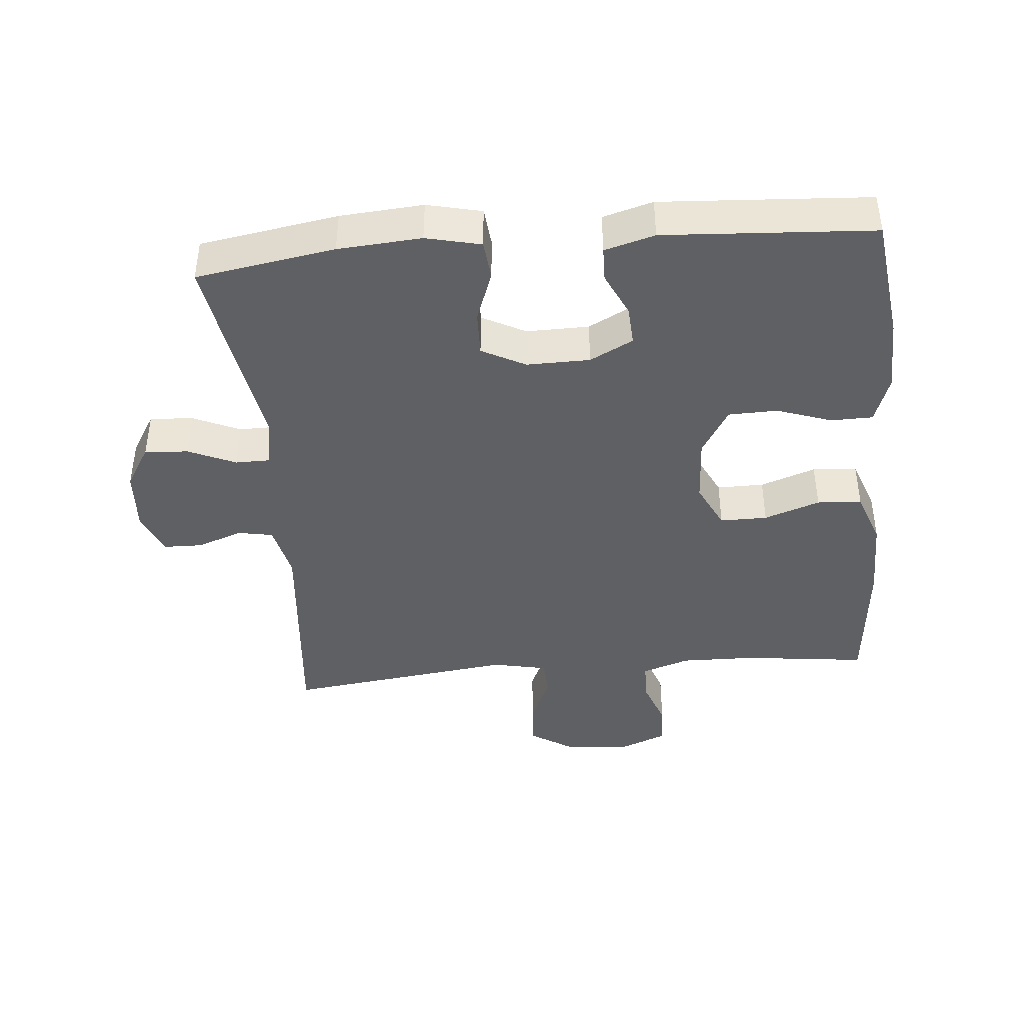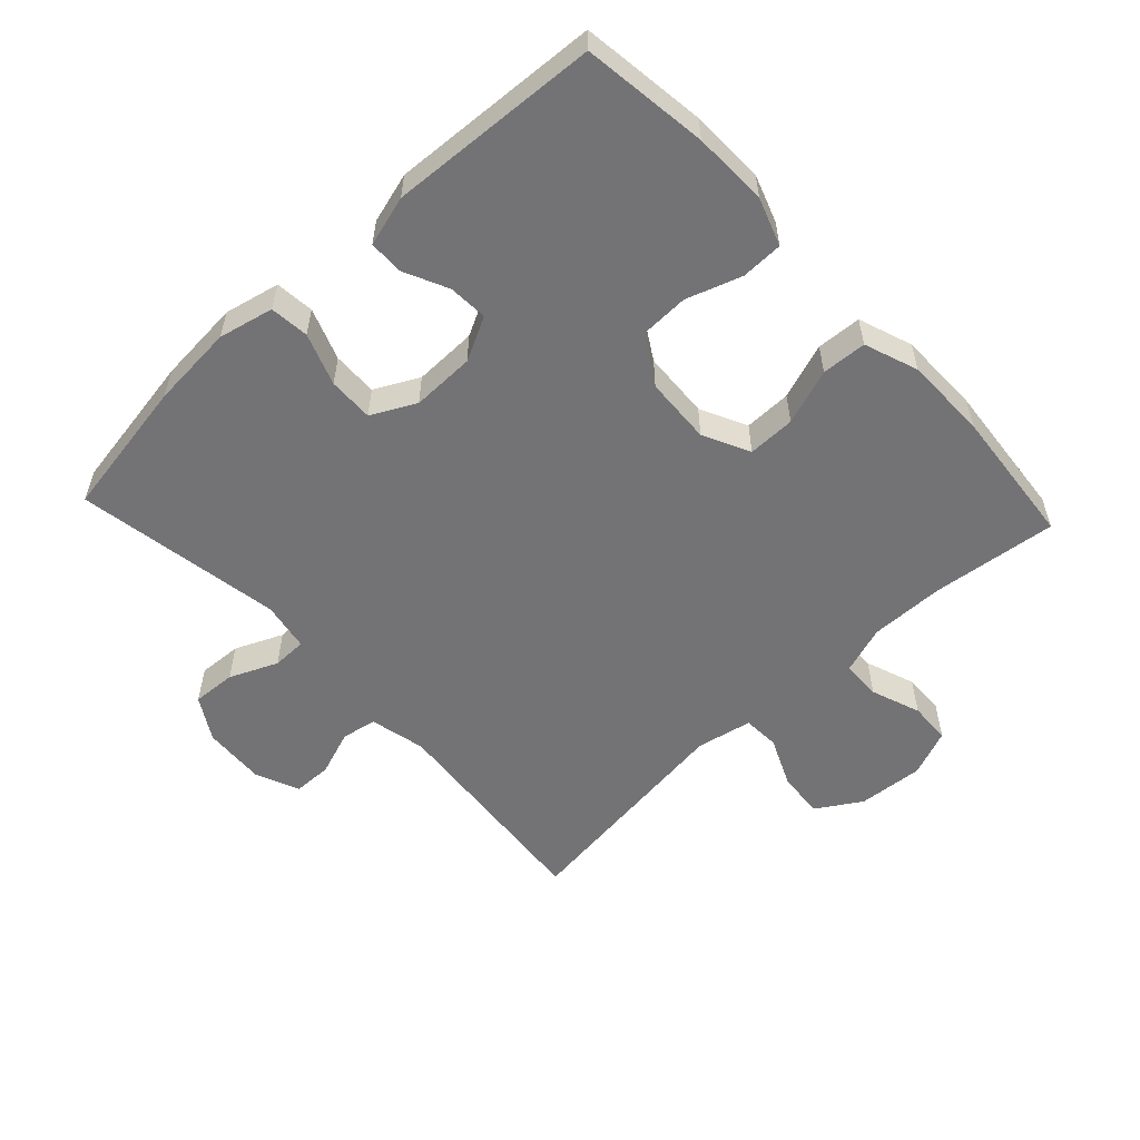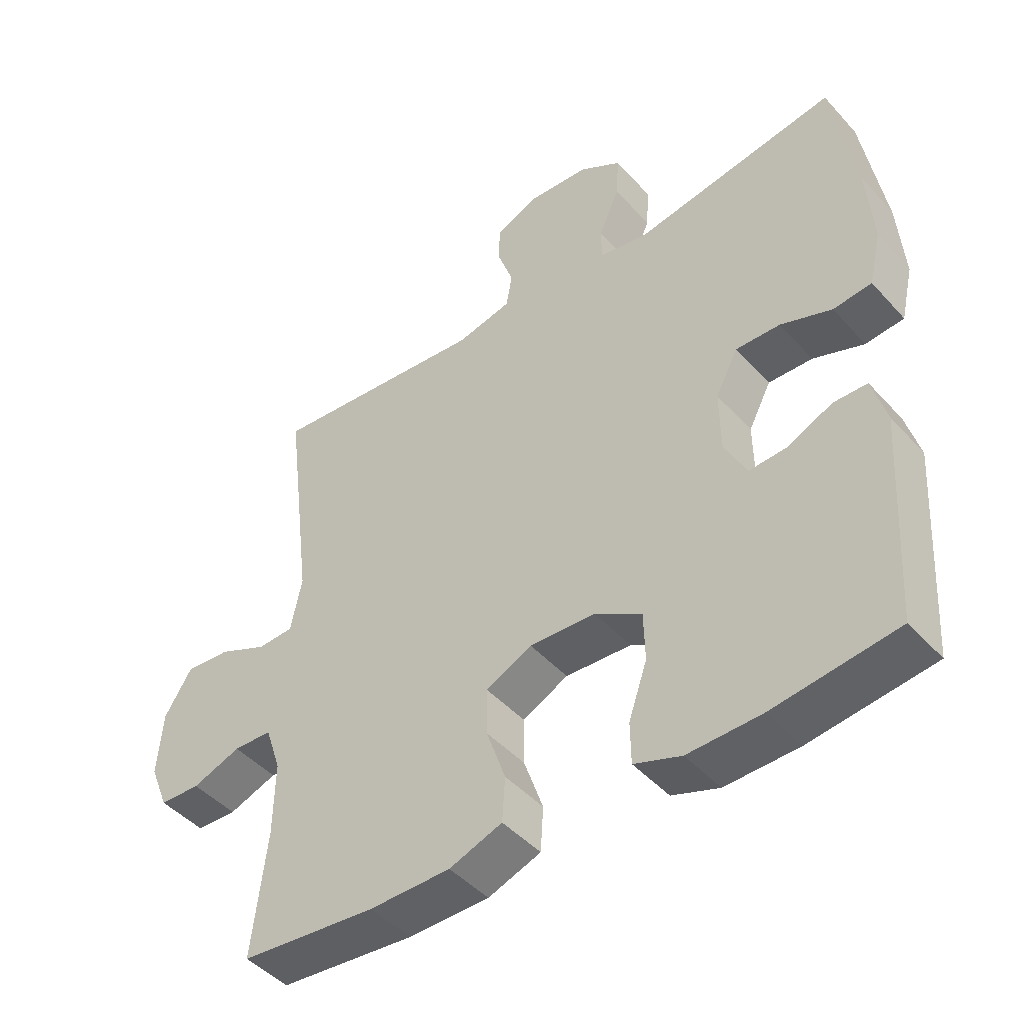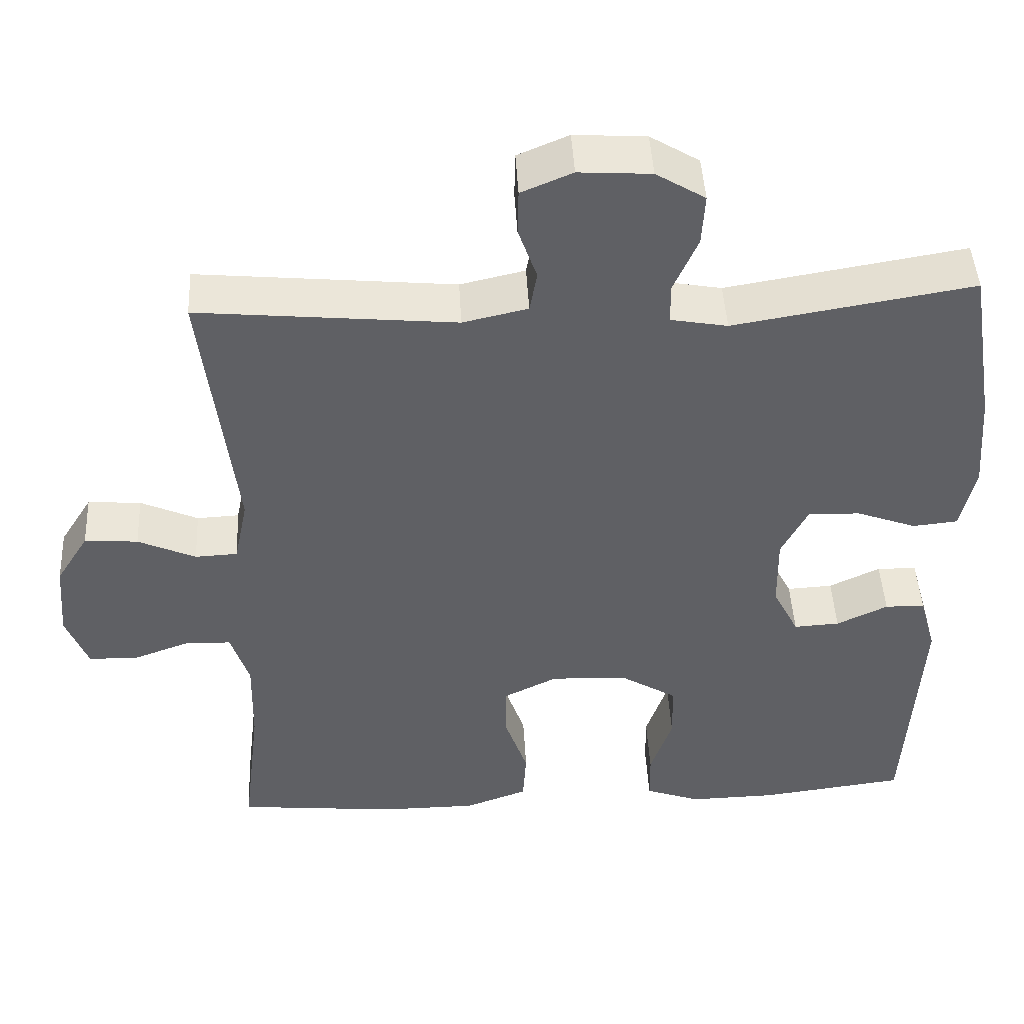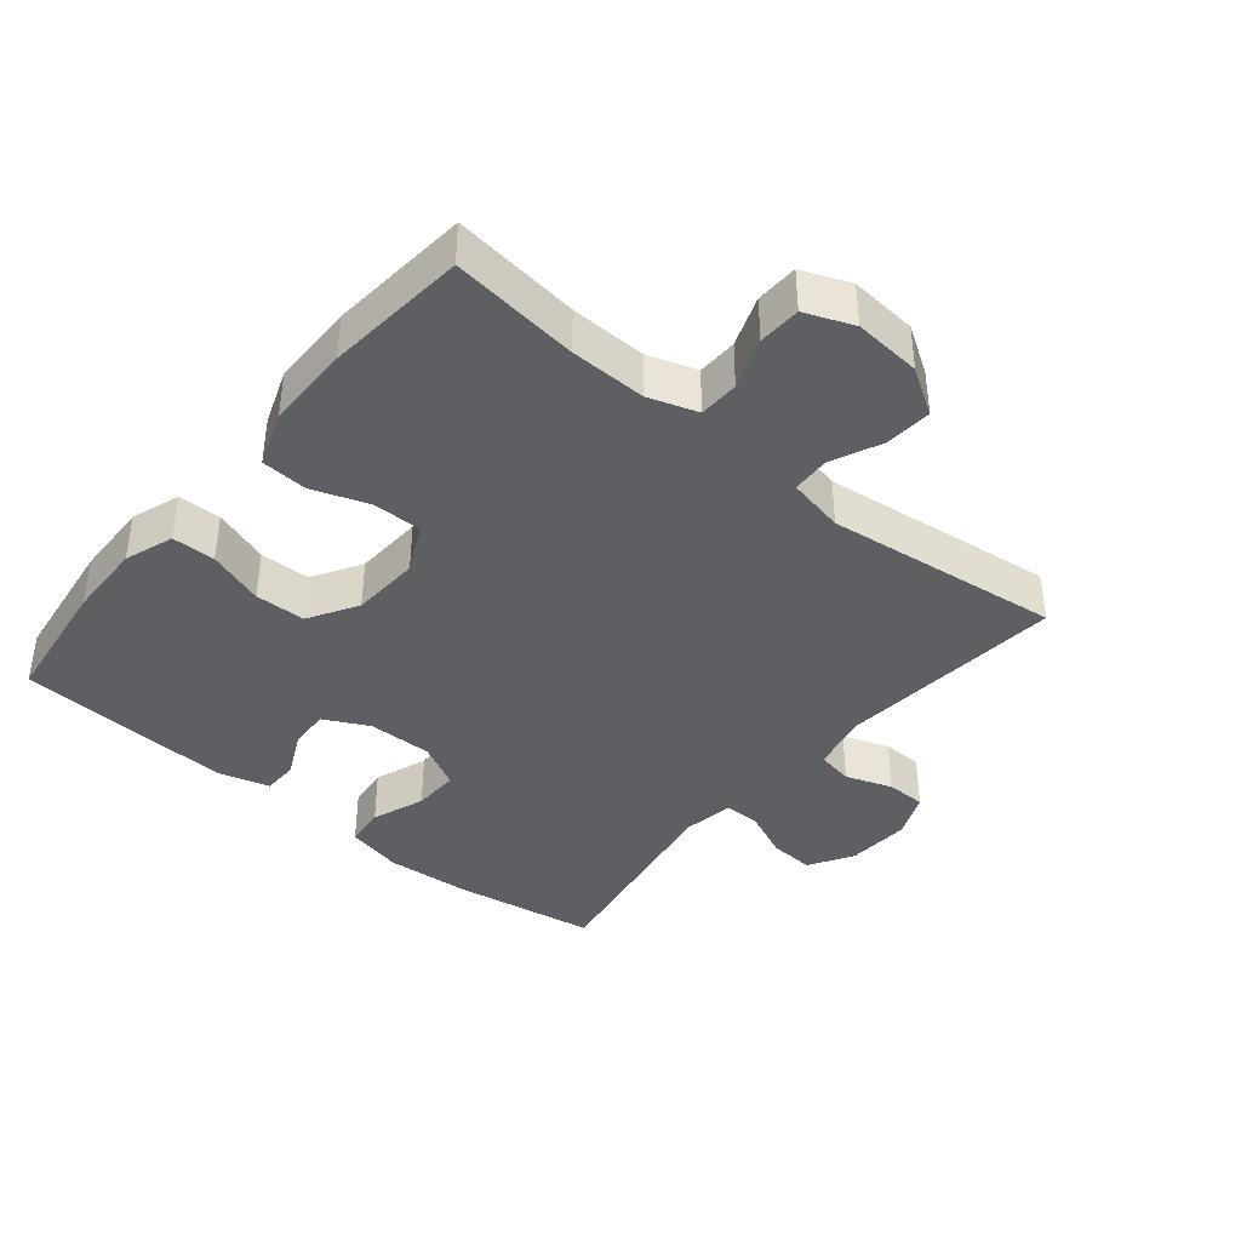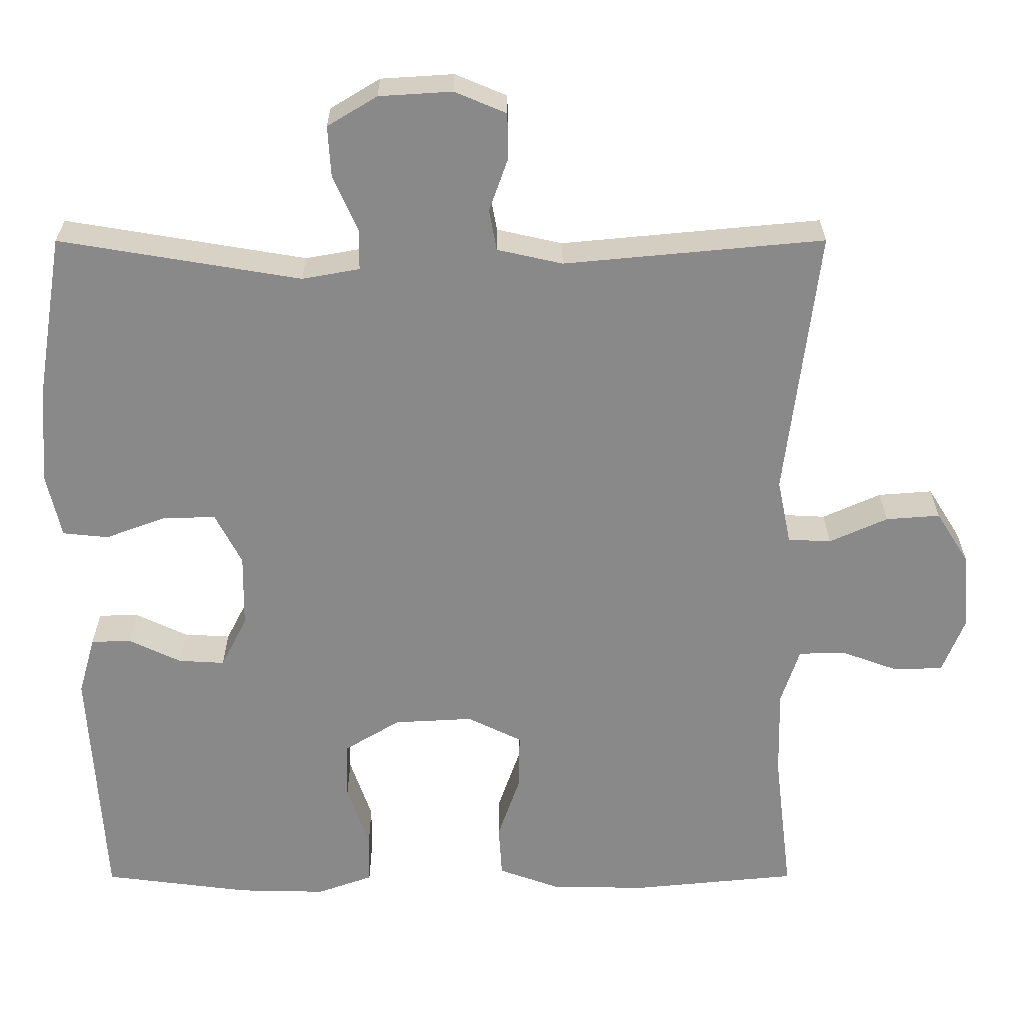
<metadata>
{"format":"obj","ext":"obj","renderer":"f3d","projection":"perspective","resolution":1024,"background":"white","views":[{"elev":-42.2,"azim":95.1,"up":"+Y"},{"elev":-56.0,"azim":133.1,"up":"+Y"},{"elev":-45.6,"azim":39.1,"up":"+Z"},{"elev":45.3,"azim":-3.0,"up":"+Z"},{"elev":-40.0,"azim":-129.6,"up":"+Y"},{"elev":26.9,"azim":179.9,"up":"+Z"}]}
</metadata>
<code>
o path1664
v 0.5498 0.0375 -0.205
v 0.528 0.0375 -0.1276
v 0.475 0.0375 -0.1265
v 0.4068 0.0375 -0.1587
v 0.346 0.0375 -0.1622
v 0.3117 0.0375 -0.09532
v 0.3104 0.0375 0.002079
v 0.3455 0.0375 0.06972
v 0.4149 0.0375 0.06783
v 0.4945 0.0375 0.03859
v 0.5547 0.0375 0.0447
v 0.5742 0.0375 0.1294
v 0.5647 0.0375 0.2581
v 0.5298 0.0375 0.4728
v 0.2116 0.0375 0.4196
v 0.1358 0.0375 0.4332
v 0.1354 0.0375 0.4861
v 0.1679 0.0375 0.5595
v 0.172 0.0375 0.6271
v 0.1067 0.0375 0.6666
v 0.01057 0.0375 0.6726
v -0.0575 0.0375 0.6441
v -0.05866 0.0375 0.5841
v -0.03376 0.0375 0.5141
v -0.04353 0.0375 0.4601
v -0.1298 0.0375 0.4407
v -0.4719 0.0375 0.4728
v -0.4282 0.0375 0.1193
v -0.4459 0.0375 0.03387
v -0.5023 0.0375 0.03115
v -0.579 0.0375 0.06549
v -0.6499 0.0375 0.07087
v -0.6929 0.0375 0.002613
v -0.7012 0.0375 -0.09877
v -0.6721 0.0375 -0.1715
v -0.6079 0.0375 -0.174
v -0.5315 0.0375 -0.1461
v -0.4709 0.0375 -0.1482
v -0.4465 0.0375 -0.2219
v -0.4488 0.0375 -0.3366
v -0.4719 0.0375 -0.5291
v -0.2589 0.0375 -0.5497
v -0.1315 0.0375 -0.549
v -0.04845 0.0375 -0.519
v -0.04398 0.0375 -0.4499
v -0.07388 0.0375 -0.3637
v -0.07432 0.0375 -0.2907
v -0.002395 0.0375 -0.2555
v 0.1011 0.0375 -0.2611
v 0.1744 0.0375 -0.3052
v 0.1763 0.0375 -0.3811
v 0.1472 0.0375 -0.4655
v 0.1482 0.0375 -0.5306
v 0.2216 0.0375 -0.5566
v 0.3366 0.0375 -0.554
v 0.5298 0.0375 -0.5291
v 0.5498 -0.0375 -0.205
v 0.528 -0.0375 -0.1276
v 0.475 -0.0375 -0.1265
v 0.4068 -0.0375 -0.1587
v 0.346 -0.0375 -0.1622
v 0.3117 -0.0375 -0.09532
v 0.3104 -0.0375 0.002079
v 0.3455 -0.0375 0.06972
v 0.4149 -0.0375 0.06783
v 0.4945 -0.0375 0.03859
v 0.5547 -0.0375 0.0447
v 0.5742 -0.0375 0.1294
v 0.5647 -0.0375 0.2581
v 0.5298 -0.0375 0.4728
v 0.2116 -0.0375 0.4196
v 0.1358 -0.0375 0.4332
v 0.1354 -0.0375 0.4861
v 0.1679 -0.0375 0.5595
v 0.172 -0.0375 0.6271
v 0.1067 -0.0375 0.6666
v 0.01057 -0.0375 0.6726
v -0.0575 -0.0375 0.6441
v -0.05866 -0.0375 0.5841
v -0.03376 -0.0375 0.5141
v -0.04353 -0.0375 0.4601
v -0.1298 -0.0375 0.4407
v -0.4719 -0.0375 0.4728
v -0.4282 -0.0375 0.1193
v -0.4459 -0.0375 0.03387
v -0.5023 -0.0375 0.03115
v -0.579 -0.0375 0.06549
v -0.6499 -0.0375 0.07087
v -0.6929 -0.0375 0.002613
v -0.7012 -0.0375 -0.09877
v -0.6721 -0.0375 -0.1715
v -0.6079 -0.0375 -0.174
v -0.5315 -0.0375 -0.1461
v -0.4709 -0.0375 -0.1482
v -0.4465 -0.0375 -0.2219
v -0.4488 -0.0375 -0.3366
v -0.4719 -0.0375 -0.5291
v -0.2589 -0.0375 -0.5497
v -0.1315 -0.0375 -0.549
v -0.04845 -0.0375 -0.519
v -0.04398 -0.0375 -0.4499
v -0.07388 -0.0375 -0.3637
v -0.07432 -0.0375 -0.2907
v -0.002395 -0.0375 -0.2555
v 0.1011 -0.0375 -0.2611
v 0.1744 -0.0375 -0.3052
v 0.1763 -0.0375 -0.3811
v 0.1472 -0.0375 -0.4655
v 0.1482 -0.0375 -0.5306
v 0.2216 -0.0375 -0.5566
v 0.3366 -0.0375 -0.554
v 0.5298 -0.0375 -0.5291
v 0.5547 0.0375 0.0447
v 0.5547 0.0375 0.0447
v 0.5742 0.0375 0.1294
v 0.5647 0.0375 0.2581
v 0.4945 0.0375 0.03859
v 0.5498 0.0375 -0.205
v 0.528 0.0375 -0.1276
v 0.528 0.0375 -0.1276
v 0.5298 0.0375 0.4728
v 0.5298 0.0375 0.4728
v 0.5298 0.0375 -0.5291
v 0.5298 0.0375 -0.5291
v 0.475 0.0375 -0.1265
v 0.4149 0.0375 0.06783
v 0.4068 0.0375 -0.1587
v 0.3366 0.0375 -0.554
v 0.3455 0.0375 0.06972
v 0.3455 0.0375 0.06972
v 0.346 0.0375 -0.1622
v 0.346 0.0375 -0.1622
v 0.3117 0.0375 -0.09532
v 0.3104 0.0375 0.002079
v 0.2216 0.0375 -0.5566
v 0.2116 0.0375 0.4196
v 0.1482 0.0375 -0.5306
v 0.1482 0.0375 -0.5306
v 0.1744 0.0375 -0.3052
v 0.1763 0.0375 -0.3811
v 0.1358 0.0375 0.4332
v 0.1358 0.0375 0.4332
v 0.1472 0.0375 -0.4655
v 0.1011 0.0375 -0.2611
v 0.1679 0.0375 0.5595
v 0.172 0.0375 0.6271
v 0.172 0.0375 0.6271
v 0.1067 0.0375 0.6666
v 0.1354 0.0375 0.4861
v 0.01057 0.0375 0.6726
v -0.002395 0.0375 -0.2555
v -0.0575 0.0375 0.6441
v -0.0575 0.0375 0.6441
v -0.07432 0.0375 -0.2907
v -0.07432 0.0375 -0.2907
v -0.03376 0.0375 0.5141
v -0.04353 0.0375 0.4601
v -0.04353 0.0375 0.4601
v -0.05866 0.0375 0.5841
v -0.1298 0.0375 0.4407
v -0.04845 0.0375 -0.519
v -0.04845 0.0375 -0.519
v -0.04398 0.0375 -0.4499
v -0.07388 0.0375 -0.3637
v -0.1315 0.0375 -0.549
v -0.2589 0.0375 -0.5497
v -0.4719 0.0375 -0.5291
v -0.4719 0.0375 -0.5291
v -0.4488 0.0375 -0.3366
v -0.4465 0.0375 -0.2219
v -0.4282 0.0375 0.1193
v -0.4459 0.0375 0.03387
v -0.4459 0.0375 0.03387
v -0.5023 0.0375 0.03115
v -0.4709 0.0375 -0.1482
v -0.4709 0.0375 -0.1482
v -0.4719 0.0375 0.4728
v -0.4719 0.0375 0.4728
v -0.5315 0.0375 -0.1461
v -0.579 0.0375 0.06549
v -0.6079 0.0375 -0.174
v -0.6499 0.0375 0.07087
v -0.6499 0.0375 0.07087
v -0.6721 0.0375 -0.1715
v -0.6721 0.0375 -0.1715
v -0.6929 0.0375 0.002613
v -0.7012 0.0375 -0.09877
v 0.5547 -0.0375 0.0447
v 0.5547 -0.0375 0.0447
v 0.5742 -0.0375 0.1294
v 0.5647 -0.0375 0.2581
v 0.4945 -0.0375 0.03859
v 0.5498 -0.0375 -0.205
v 0.528 -0.0375 -0.1276
v 0.528 -0.0375 -0.1276
v 0.5298 -0.0375 0.4728
v 0.5298 -0.0375 0.4728
v 0.5298 -0.0375 -0.5291
v 0.5298 -0.0375 -0.5291
v 0.475 -0.0375 -0.1265
v 0.4149 -0.0375 0.06783
v 0.4068 -0.0375 -0.1587
v 0.3366 -0.0375 -0.554
v 0.3455 -0.0375 0.06972
v 0.3455 -0.0375 0.06972
v 0.346 -0.0375 -0.1622
v 0.346 -0.0375 -0.1622
v 0.3117 -0.0375 -0.09532
v 0.3104 -0.0375 0.002079
v 0.2216 -0.0375 -0.5566
v 0.2116 -0.0375 0.4196
v 0.1482 -0.0375 -0.5306
v 0.1482 -0.0375 -0.5306
v 0.1744 -0.0375 -0.3052
v 0.1763 -0.0375 -0.3811
v 0.1358 -0.0375 0.4332
v 0.1358 -0.0375 0.4332
v 0.1472 -0.0375 -0.4655
v 0.1011 -0.0375 -0.2611
v 0.1679 -0.0375 0.5595
v 0.172 -0.0375 0.6271
v 0.172 -0.0375 0.6271
v 0.1067 -0.0375 0.6666
v 0.1354 -0.0375 0.4861
v 0.01057 -0.0375 0.6726
v -0.002395 -0.0375 -0.2555
v -0.0575 -0.0375 0.6441
v -0.0575 -0.0375 0.6441
v -0.07432 -0.0375 -0.2907
v -0.07432 -0.0375 -0.2907
v -0.03376 -0.0375 0.5141
v -0.04353 -0.0375 0.4601
v -0.04353 -0.0375 0.4601
v -0.05866 -0.0375 0.5841
v -0.1298 -0.0375 0.4407
v -0.04845 -0.0375 -0.519
v -0.04845 -0.0375 -0.519
v -0.04398 -0.0375 -0.4499
v -0.07388 -0.0375 -0.3637
v -0.1315 -0.0375 -0.549
v -0.2589 -0.0375 -0.5497
v -0.4719 -0.0375 -0.5291
v -0.4719 -0.0375 -0.5291
v -0.4488 -0.0375 -0.3366
v -0.4465 -0.0375 -0.2219
v -0.4282 -0.0375 0.1193
v -0.4459 -0.0375 0.03387
v -0.4459 -0.0375 0.03387
v -0.5023 -0.0375 0.03115
v -0.4709 -0.0375 -0.1482
v -0.4709 -0.0375 -0.1482
v -0.4719 -0.0375 0.4728
v -0.4719 -0.0375 0.4728
v -0.5315 -0.0375 -0.1461
v -0.579 -0.0375 0.06549
v -0.6079 -0.0375 -0.174
v -0.6499 -0.0375 0.07087
v -0.6499 -0.0375 0.07087
v -0.6721 -0.0375 -0.1715
v -0.6721 -0.0375 -0.1715
v -0.6929 -0.0375 0.002613
v -0.7012 -0.0375 -0.09877
f 204 201 191
f 254 261 262
f 215 206 214
f 211 204 191
f 211 191 196
f 201 192 190
f 244 229 245
f 218 210 215
f 223 220 221
f 231 225 234
f 214 208 219
f 229 247 250
f 208 214 206
f 250 247 249
f 212 210 218
f 261 255 257
f 235 226 209
f 226 247 229
f 261 254 255
f 219 209 226
f 249 255 254
f 219 208 209
f 240 239 241
f 191 201 190
f 198 202 203
f 226 235 246
f 256 262 259
f 210 203 215
f 226 246 247
f 254 262 256
f 216 204 211
f 239 240 238
f 241 239 244
f 234 225 227
f 194 200 193
f 203 206 215
f 193 202 198
f 209 232 235
f 239 229 244
f 246 235 252
f 231 223 225
f 220 231 224
f 250 249 254
f 232 224 231
f 232 209 216
f 203 202 206
f 245 229 250
f 216 224 232
f 236 238 240
f 202 193 200
f 231 220 223
f 190 192 188
f 216 209 204
f 241 244 242
f 114 12 68 189
f 12 13 69 68
f 10 11 67 66
f 1 120 195 57
f 13 122 197 69
f 124 1 57 199
f 2 3 59 58
f 9 10 66 65
f 3 4 60 59
f 55 56 112 111
f 130 9 65 205
f 4 132 207 60
f 5 6 62 61
f 7 8 64 63
f 54 55 111 110
f 14 15 71 70
f 6 7 63 62
f 138 54 110 213
f 50 51 107 106
f 15 142 217 71
f 52 53 109 108
f 51 52 108 107
f 49 50 106 105
f 18 147 222 74
f 19 20 76 75
f 17 18 74 73
f 16 17 73 72
f 20 21 77 76
f 48 49 105 104
f 21 153 228 77
f 155 48 104 230
f 24 158 233 80
f 23 24 80 79
f 22 23 79 78
f 25 26 82 81
f 162 45 101 237
f 45 46 102 101
f 43 44 100 99
f 46 47 103 102
f 42 43 99 98
f 168 42 98 243
f 40 41 97 96
f 39 40 96 95
f 28 173 248 84
f 29 30 86 85
f 176 39 95 251
f 178 28 84 253
f 26 27 83 82
f 37 38 94 93
f 30 31 87 86
f 36 37 93 92
f 31 183 258 87
f 185 36 92 260
f 32 33 89 88
f 34 35 91 90
f 33 34 90 89
f 129 116 126
f 179 187 186
f 140 139 131
f 136 116 129
f 136 121 116
f 126 115 117
f 169 170 154
f 143 140 135
f 148 146 145
f 156 159 150
f 139 144 133
f 154 175 172
f 133 131 139
f 175 174 172
f 137 143 135
f 186 182 180
f 160 134 151
f 151 154 172
f 186 180 179
f 144 151 134
f 174 179 180
f 144 134 133
f 165 166 164
f 116 115 126
f 123 128 127
f 151 171 160
f 181 184 187
f 135 140 128
f 151 172 171
f 179 181 187
f 141 136 129
f 164 163 165
f 166 169 164
f 159 152 150
f 119 118 125
f 128 140 131
f 118 123 127
f 134 160 157
f 164 169 154
f 171 177 160
f 156 150 148
f 145 149 156
f 175 179 174
f 157 156 149
f 157 141 134
f 128 131 127
f 170 175 154
f 141 157 149
f 161 165 163
f 127 125 118
f 156 148 145
f 115 113 117
f 141 129 134
f 166 167 169

</code>
